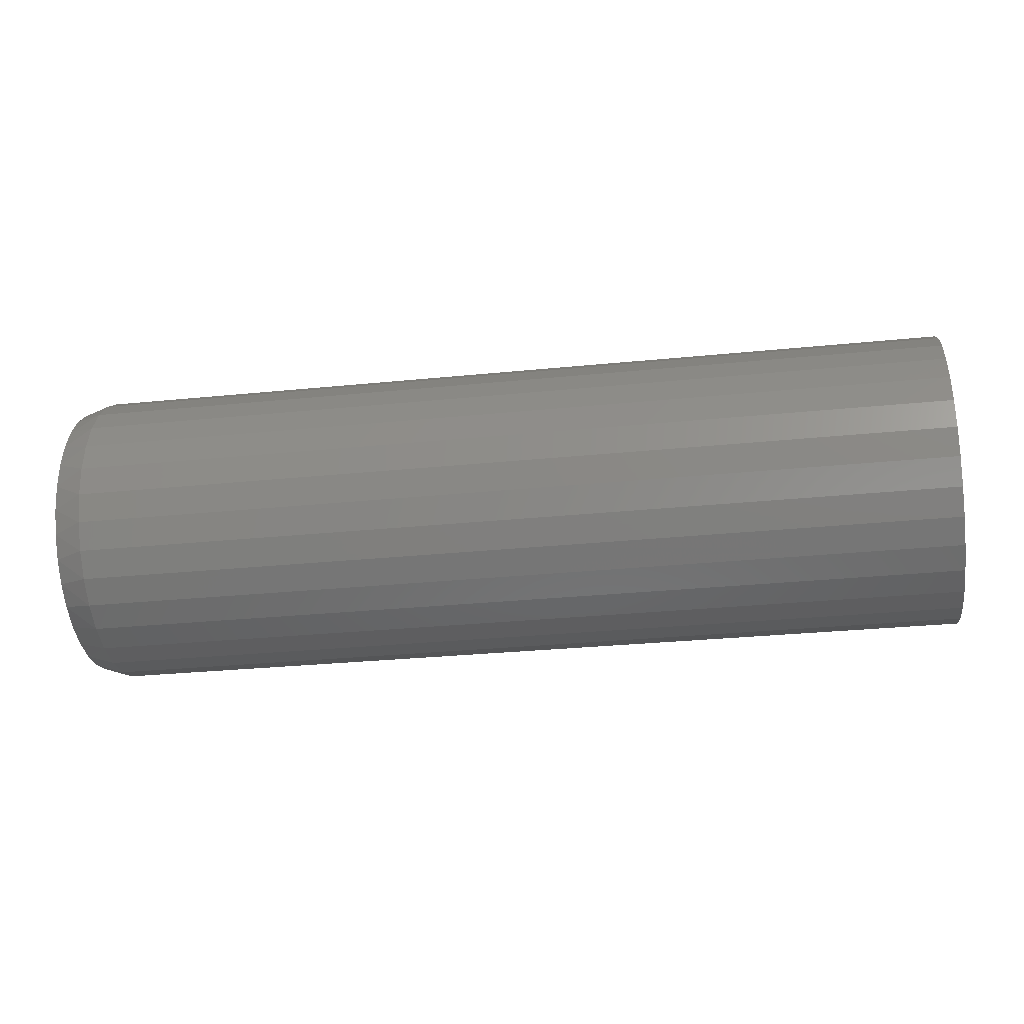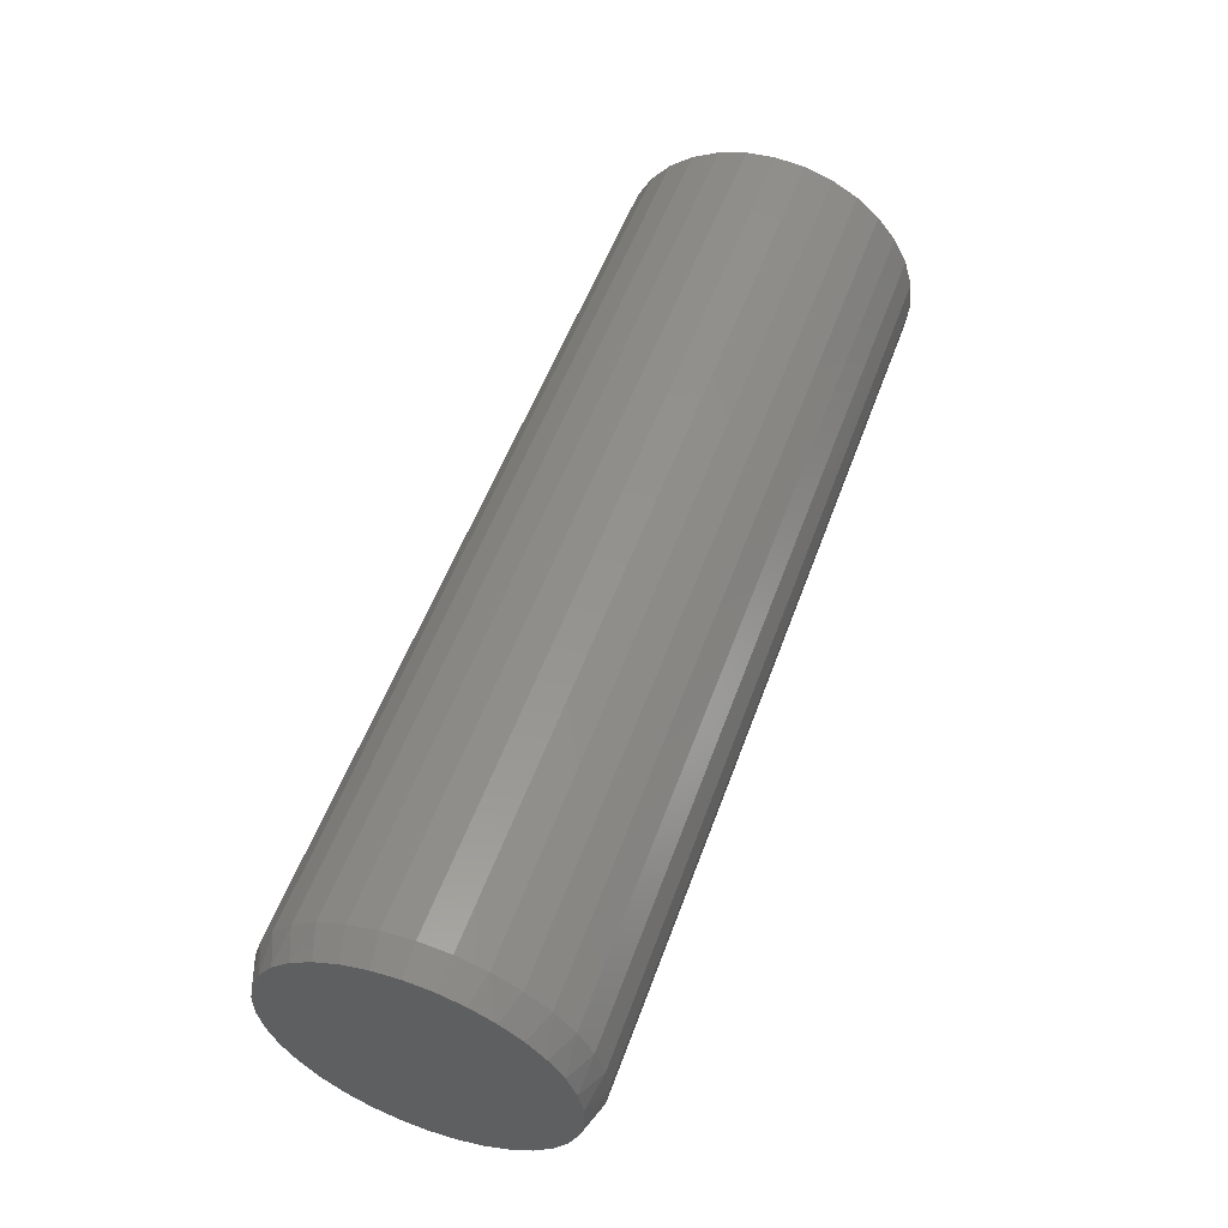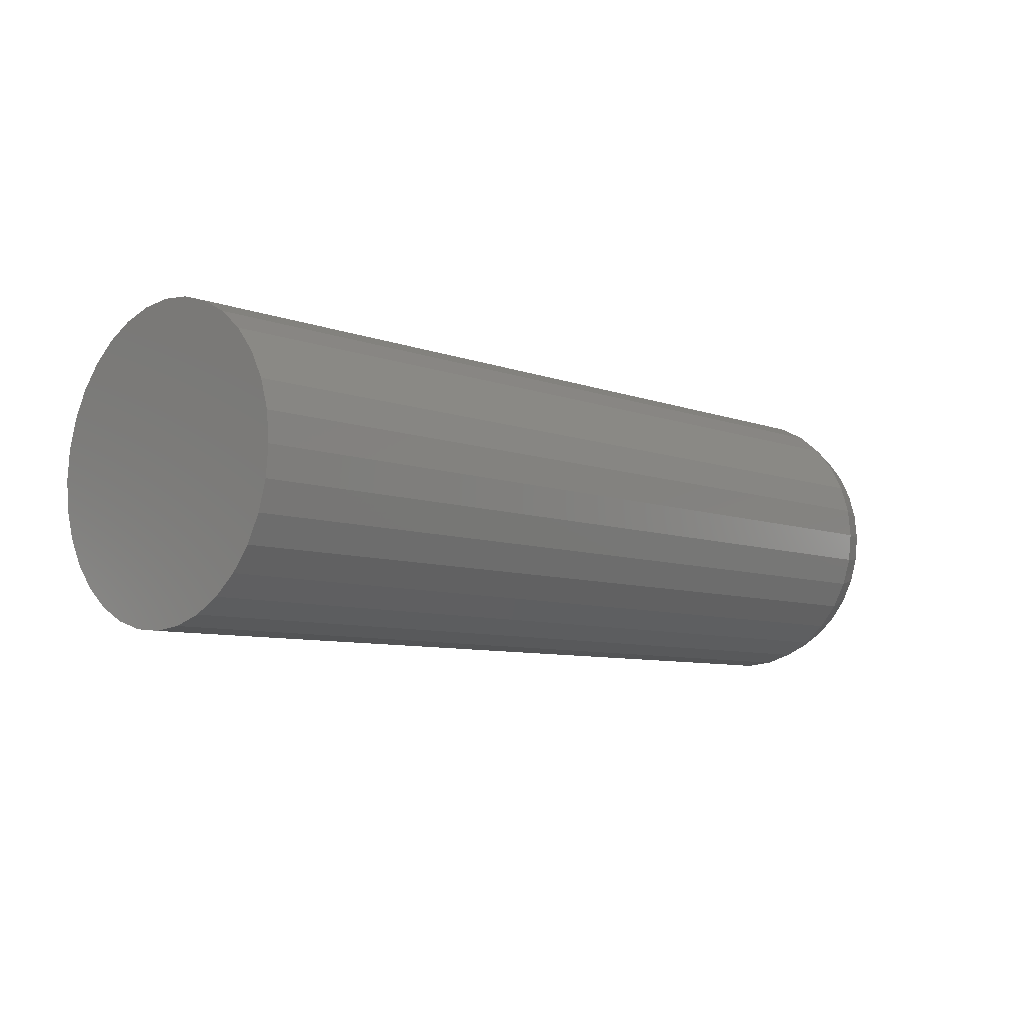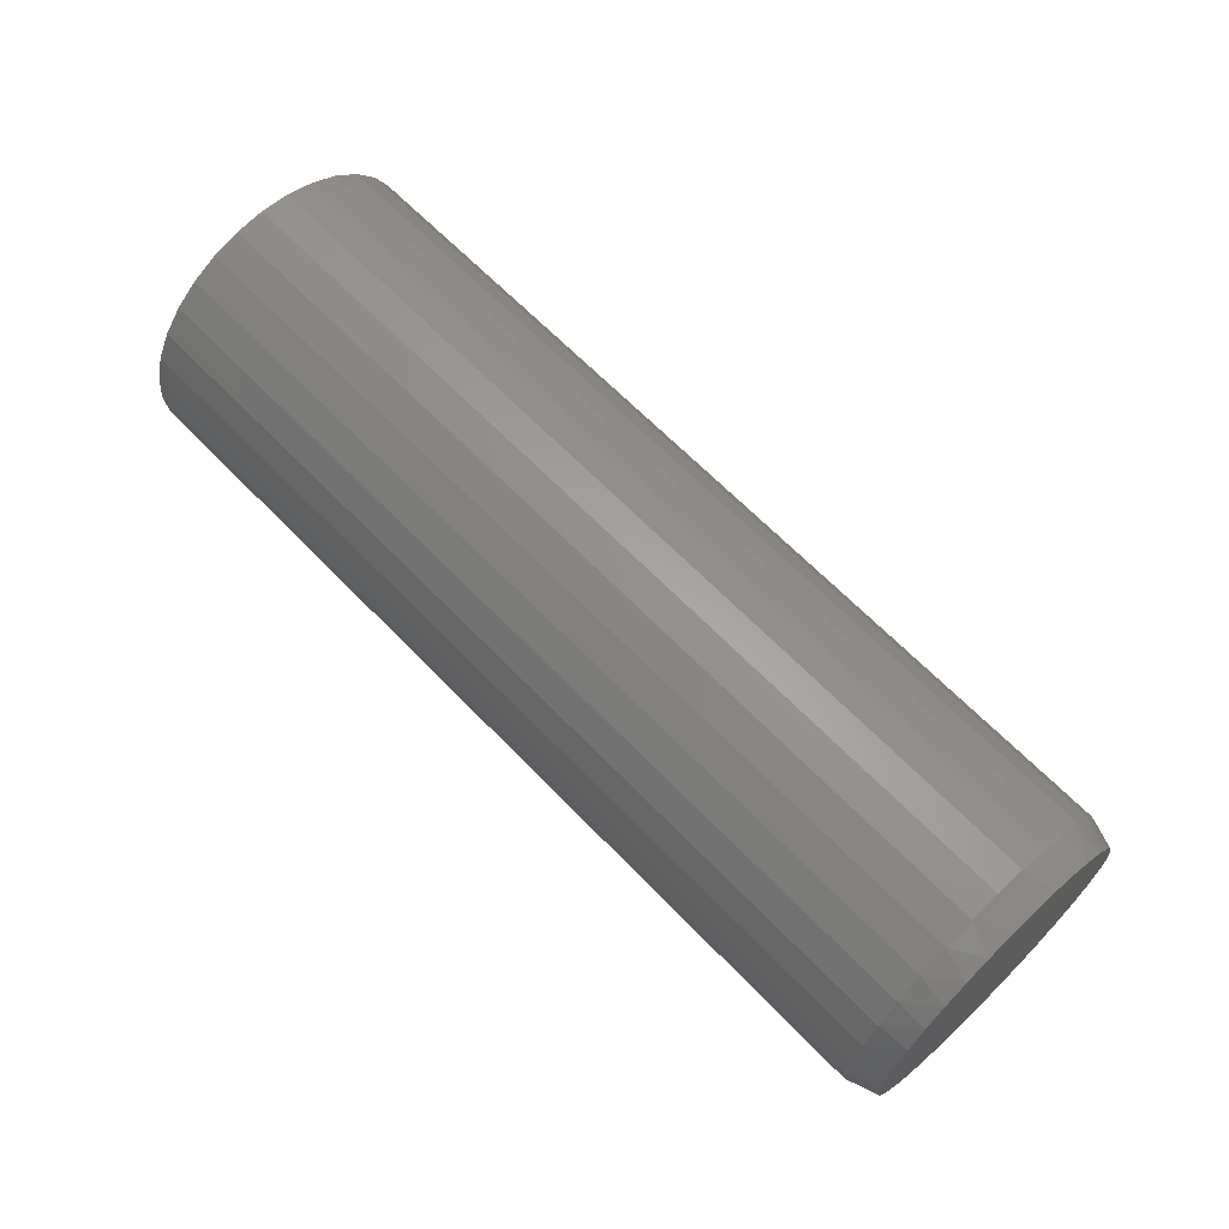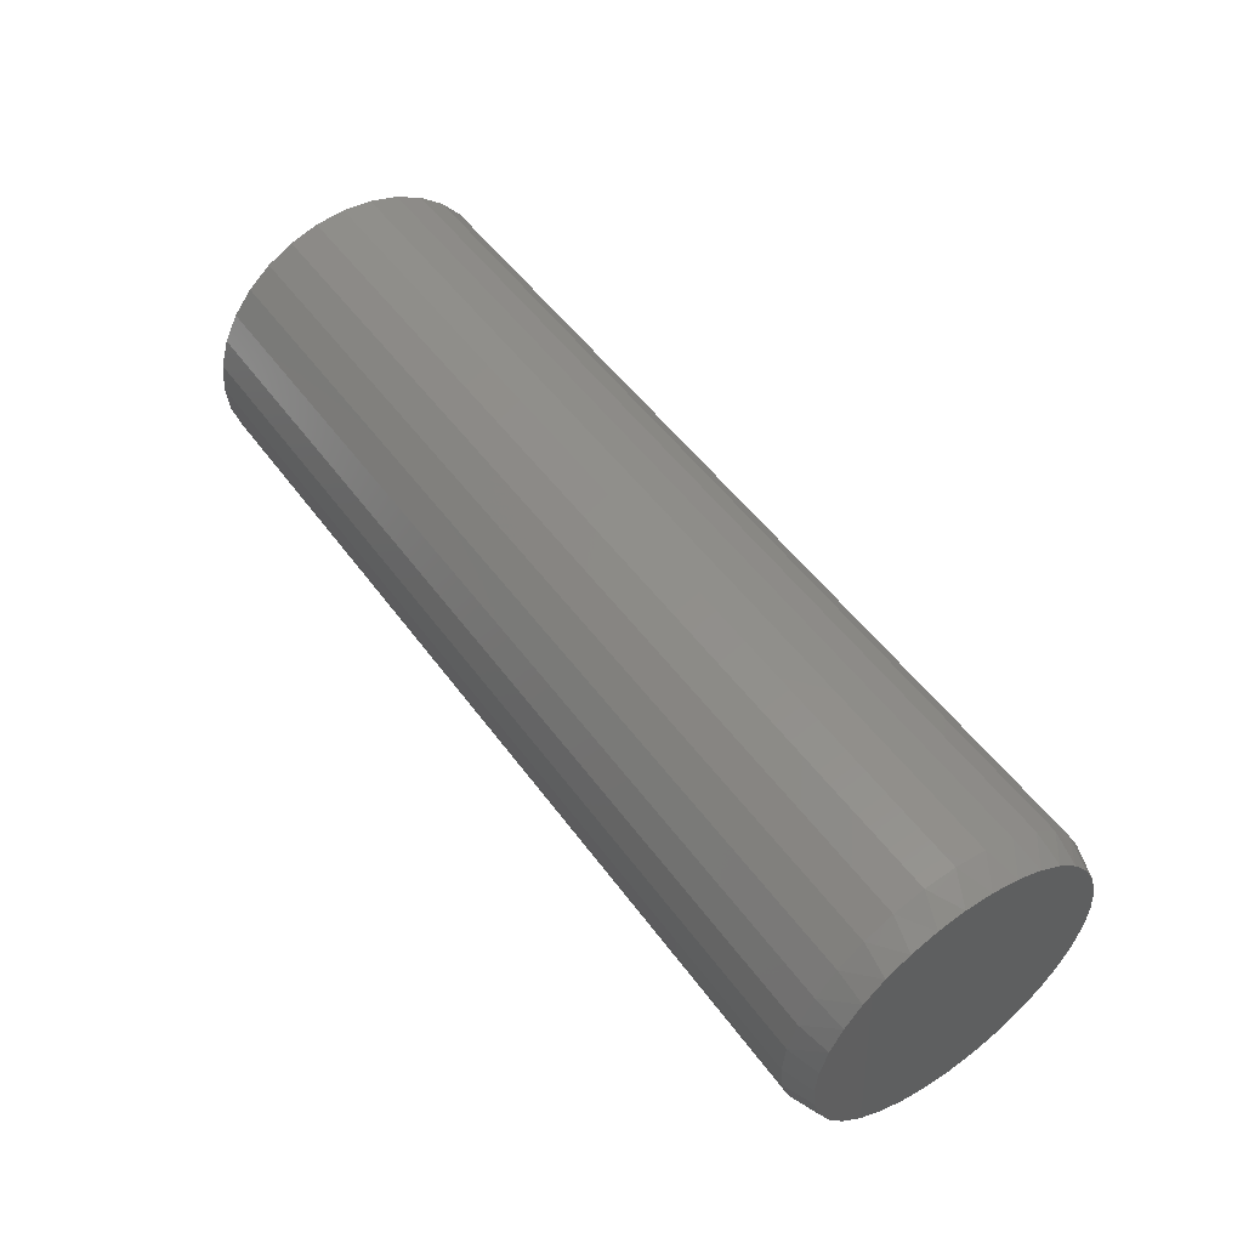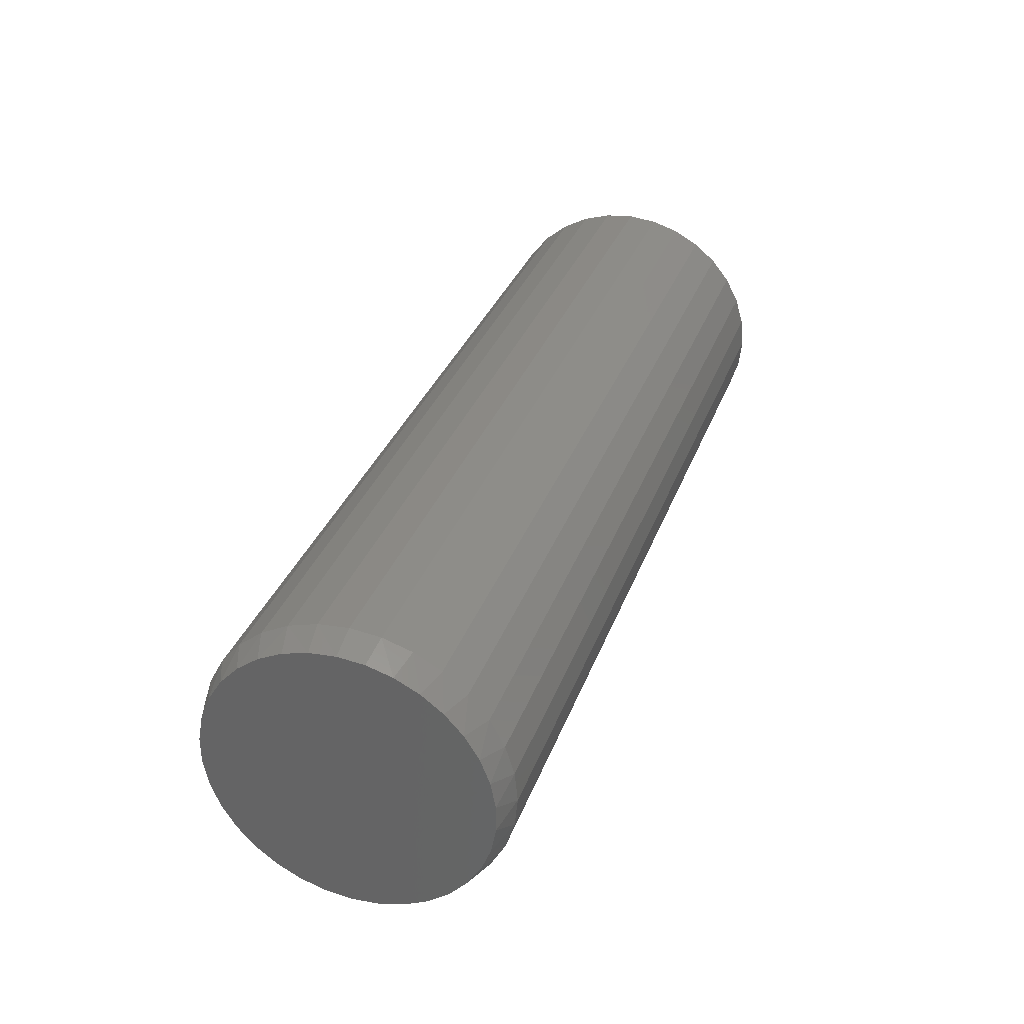
<metadata>
{"format":"stl","ext":"stl","renderer":"f3d","projection":"perspective","resolution":1024,"background":"white","views":[{"elev":-30.7,"azim":-171.8,"up":"+Y"},{"elev":54.3,"azim":109.8,"up":"+Y"},{"elev":-7.6,"azim":-46.7,"up":"+Z"},{"elev":65.0,"azim":46.1,"up":"+Z"},{"elev":51.3,"azim":55.1,"up":"+Z"},{"elev":33.4,"azim":108.7,"up":"+Y"}]}
</metadata>
<code>
# stl→obj: 98 verts, 192 faces
v 0.75 0.01313 0.115
v 0.75 -0.008194 0.115
v 0.75 -0.02915 0.1111
v 0.75 0.03409 0.1111
v 0.75 -0.04904 0.1034
v 0.75 0.05397 0.1034
v 0.75 -0.06716 0.0922
v 0.75 0.0721 0.09221
v 0.75 0.0721 -0.09221
v 0.75 -0.04904 -0.1034
v 0.75 0.05397 -0.1034
v 0.75 -0.02915 -0.1111
v 0.75 0.03409 -0.1111
v 0.75 -0.008194 -0.115
v 0.75 0.01313 -0.115
v 0.75 0.08785 0.07784
v 0.75 -0.08292 0.07784
v 0.75 0.1007 0.06083
v 0.75 -0.09577 0.06082
v 0.75 0.1102 0.04174
v 0.75 -0.1053 0.04174
v 0.75 0.116 0.02123
v 0.75 -0.1111 0.02123
v 0.75 0.118 6.169e-17
v 0.75 -0.1131 -1.126e-06
v 0.75 0.116 -0.02123
v 0.75 -0.1111 -0.02123
v 0.75 0.1102 -0.04174
v 0.75 -0.1053 -0.04174
v 0.75 0.1007 -0.06083
v 0.75 -0.09577 -0.06082
v 0.75 0.08785 -0.07784
v 0.75 -0.08292 -0.07784
v 0.75 -0.06716 -0.0922
v 0 0.1258 -2.206e-17
v 0.7266 0.1258 -5.227e-17
v 0 0.1235 -0.02407
v 0.7266 0.1235 -0.02407
v 0 0.1164 -0.04721
v 0.7266 0.1164 -0.04721
v 0 0.105 -0.06853
v 0.7266 0.105 -0.06853
v 0 0.08969 -0.08723
v 0.7266 0.08969 -0.08723
v 0 0.071 -0.1026
v 0.7266 0.071 -0.1026
v 0 0.04967 -0.114
v 0.7266 0.04967 -0.114
v 0 0.02653 -0.121
v 0.7266 0.02653 -0.121
v 0 0.002467 -0.1234
v 0.7266 0.002467 -0.1234
v 0 -0.0216 -0.121
v 0.7266 -0.0216 -0.121
v 0 -0.04474 -0.114
v 0.7266 -0.04474 -0.114
v 0 -0.06607 -0.1026
v 0.7266 -0.06607 -0.1026
v 0 -0.08476 -0.08723
v 0.7266 -0.08476 -0.08723
v 0 -0.1001 -0.06853
v 0.7266 -0.1001 -0.06853
v 0 -0.1115 -0.04721
v 0.7266 -0.1115 -0.04721
v 0 -0.1185 -0.02407
v 0.7266 -0.1185 -0.02407
v 0 -0.1209 8.157e-18
v 0.7266 -0.1209 8.157e-18
v 0 -0.1185 0.02407
v 0.7266 -0.1185 0.02407
v 0 -0.1115 0.04721
v 0.7266 -0.1115 0.04721
v 0 -0.1001 0.06853
v 0.7266 -0.1001 0.06853
v 0 -0.08476 0.08723
v 0.7266 -0.08476 0.08723
v 0 -0.06607 0.1026
v 0.7266 -0.06607 0.1026
v 0 -0.04474 0.114
v 0.7266 -0.04474 0.114
v 0 -0.0216 0.121
v 0.7266 -0.0216 0.121
v 0 0.002467 0.1234
v 0.7266 0.002467 0.1234
v 0 0.02653 0.121
v 0.7266 0.02653 0.121
v 0 0.04967 0.114
v 0.7266 0.04967 0.114
v 0 0.071 0.1026
v 0.7266 0.071 0.1026
v 0 0.08969 0.08723
v 0.7266 0.08969 0.08723
v 0 0.105 0.06853
v 0.7266 0.105 0.06853
v 0 0.1164 0.04721
v 0.7266 0.1164 0.04721
v 0 0.1235 0.02407
v 0.7266 0.1235 0.02407
f 1 2 3
f 1 3 4
f 4 3 5
f 4 5 6
f 6 5 7
f 6 7 8
f 9 10 11
f 11 10 12
f 11 12 13
f 13 12 14
f 13 14 15
f 8 7 16
f 16 7 17
f 16 17 18
f 18 17 19
f 18 19 20
f 20 19 21
f 20 21 22
f 22 21 23
f 22 23 24
f 24 23 25
f 24 25 26
f 26 25 27
f 26 27 28
f 28 27 29
f 28 29 30
f 30 29 31
f 30 31 32
f 32 31 33
f 32 33 9
f 9 33 34
f 9 34 10
f 35 36 37
f 37 36 38
f 37 38 39
f 39 38 40
f 39 40 41
f 41 40 42
f 41 42 43
f 43 42 44
f 43 44 45
f 45 44 46
f 45 46 47
f 47 46 48
f 47 48 49
f 49 48 50
f 49 50 51
f 51 50 52
f 51 52 53
f 53 52 54
f 53 54 55
f 55 54 56
f 55 56 57
f 57 56 58
f 57 58 59
f 59 58 60
f 59 60 61
f 61 60 62
f 61 62 63
f 63 62 64
f 63 64 65
f 65 64 66
f 65 66 67
f 67 66 68
f 67 68 69
f 69 68 70
f 69 70 71
f 71 70 72
f 71 72 73
f 73 72 74
f 73 74 75
f 75 74 76
f 75 76 77
f 77 76 78
f 77 78 79
f 79 78 80
f 79 80 81
f 81 80 82
f 81 82 83
f 83 82 84
f 83 84 85
f 85 84 86
f 85 86 87
f 87 86 88
f 87 88 89
f 89 88 90
f 89 90 91
f 91 90 92
f 91 92 93
f 93 92 94
f 93 94 95
f 95 94 96
f 95 96 97
f 97 96 98
f 97 98 35
f 35 98 36
f 96 94 18
f 94 92 16
f 18 94 16
f 92 90 8
f 16 92 8
f 90 88 6
f 8 90 6
f 88 86 4
f 6 88 4
f 86 84 1
f 4 86 1
f 3 2 82
f 2 84 82
f 1 84 2
f 5 3 80
f 3 82 80
f 7 5 78
f 5 80 78
f 17 7 76
f 7 78 76
f 74 19 17
f 17 76 74
f 19 74 72
f 19 72 21
f 21 72 70
f 21 70 23
f 23 70 68
f 23 68 25
f 18 20 96
f 96 20 22
f 96 22 98
f 98 22 24
f 98 24 36
f 64 62 31
f 62 60 33
f 31 62 33
f 60 58 34
f 33 60 34
f 58 56 10
f 34 58 10
f 56 54 12
f 10 56 12
f 54 52 14
f 12 54 14
f 13 15 50
f 15 52 50
f 14 52 15
f 11 13 48
f 13 50 48
f 9 11 46
f 11 48 46
f 32 9 44
f 9 46 44
f 42 30 32
f 32 44 42
f 30 42 40
f 30 40 28
f 28 40 38
f 28 38 26
f 26 38 36
f 26 36 24
f 31 29 64
f 64 29 27
f 64 27 66
f 66 27 25
f 66 25 68
f 83 85 81
f 79 81 85
f 87 79 85
f 77 79 87
f 89 77 87
f 47 55 45
f 53 55 47
f 49 53 47
f 51 53 49
f 55 57 45
f 45 57 59
f 45 59 43
f 43 59 61
f 43 61 41
f 41 61 63
f 41 63 39
f 39 63 65
f 39 65 37
f 37 65 67
f 37 67 35
f 35 67 69
f 35 69 97
f 97 69 71
f 97 71 95
f 95 71 73
f 95 73 93
f 93 73 75
f 93 75 91
f 91 75 77
f 91 77 89

</code>
